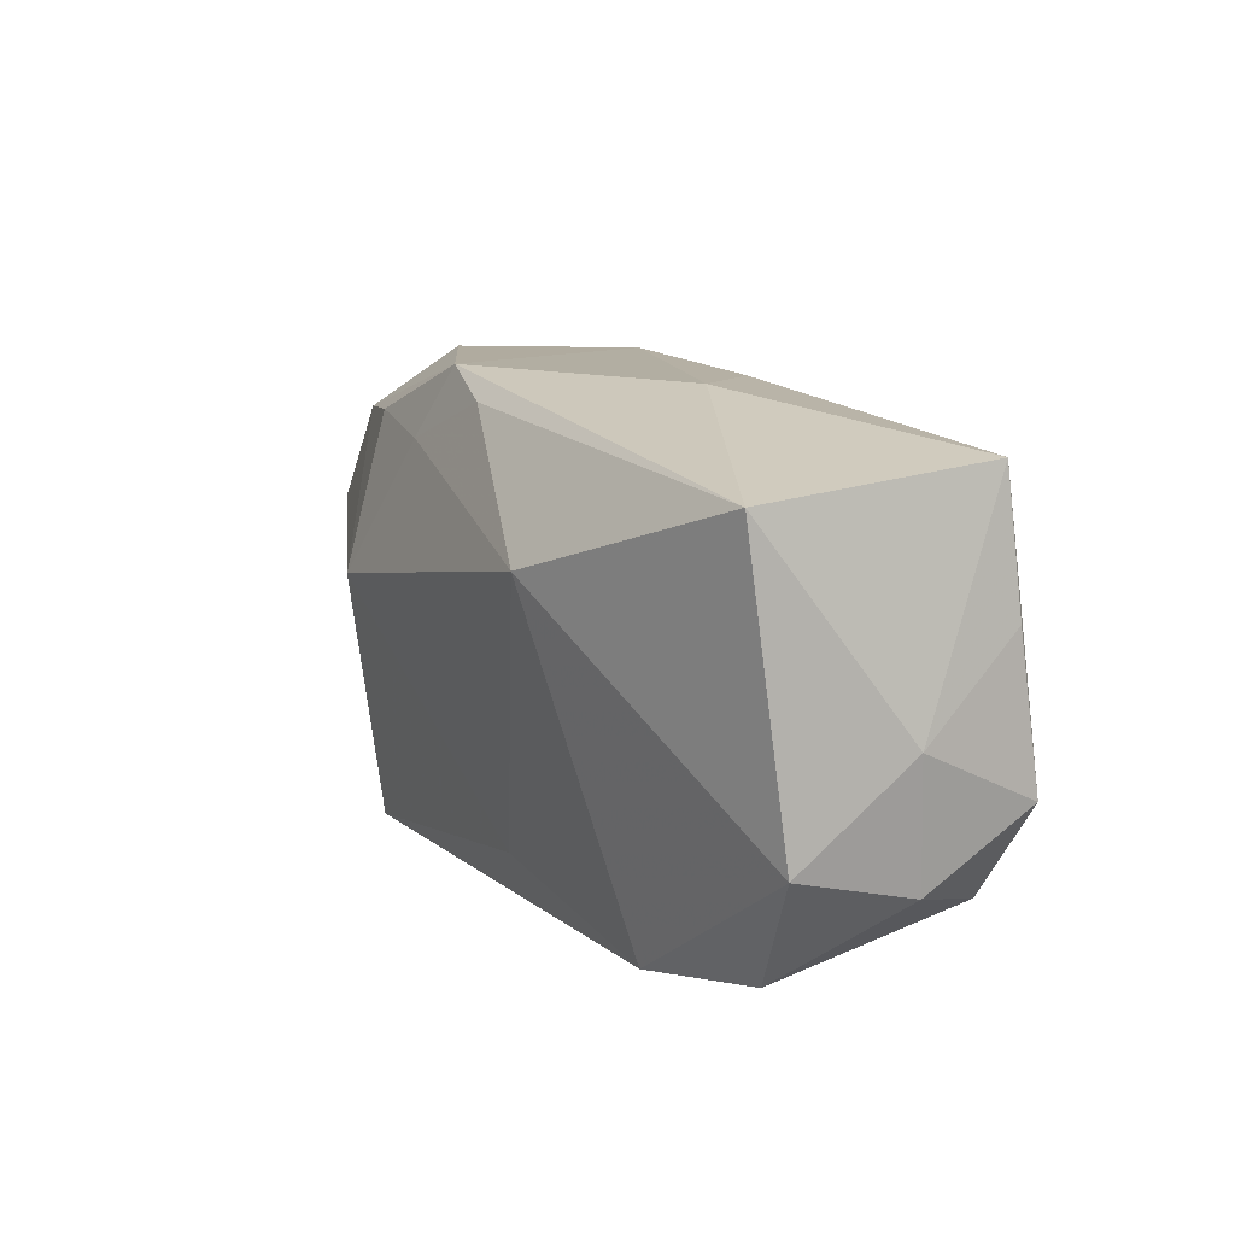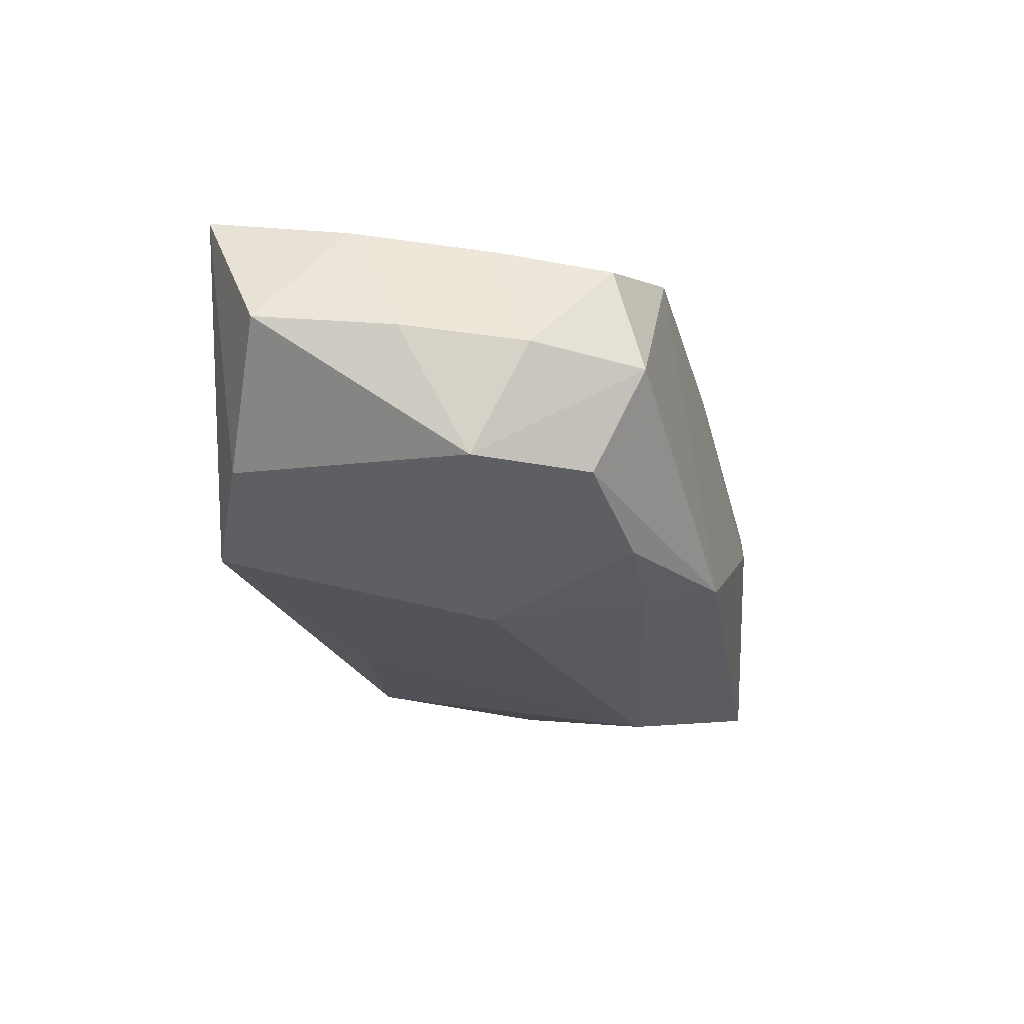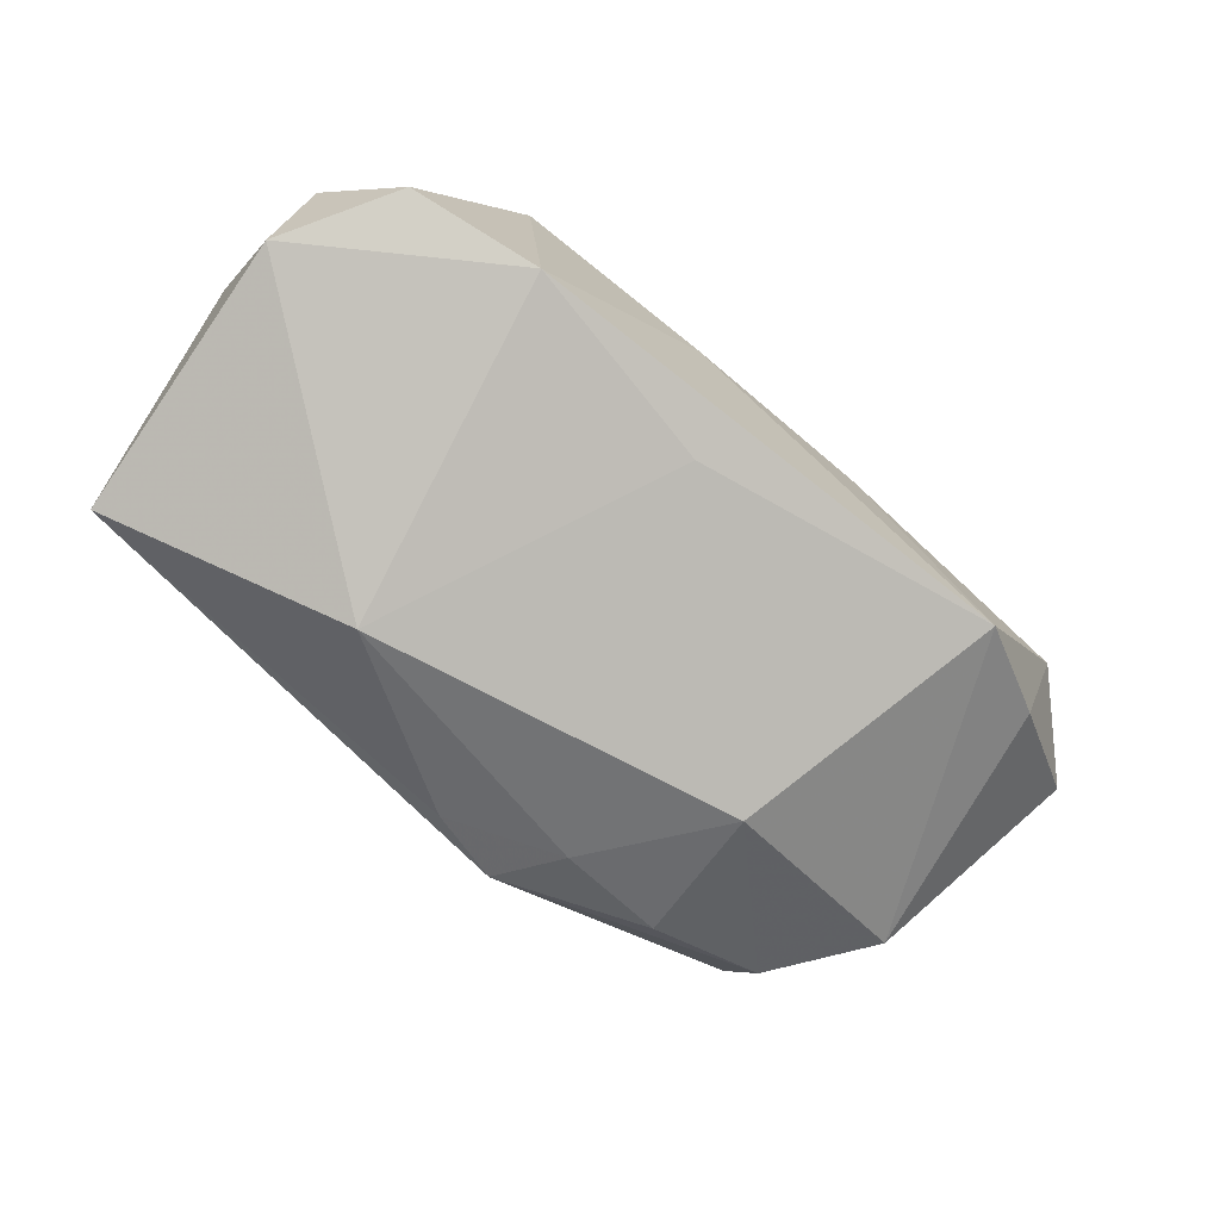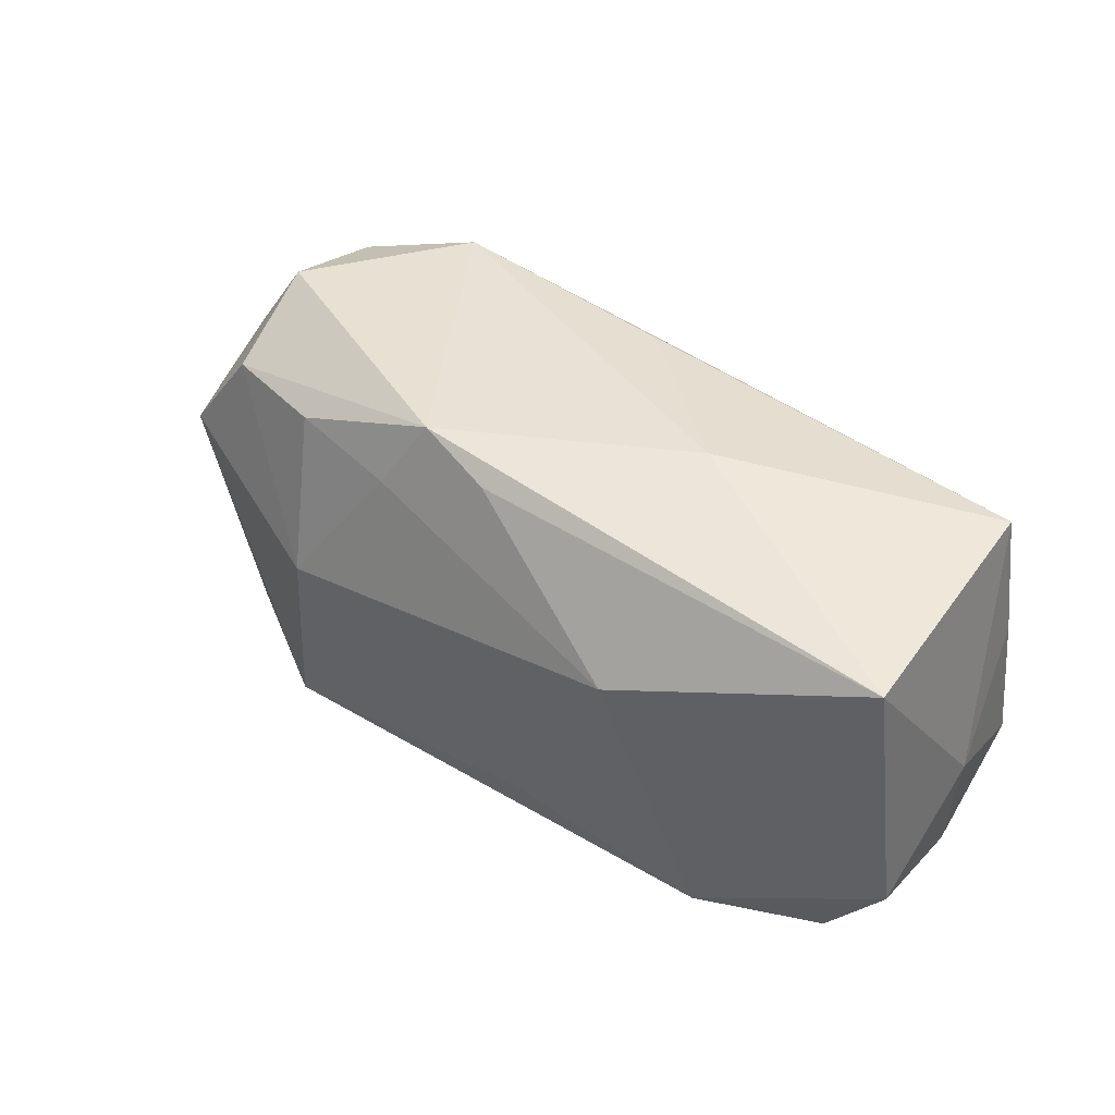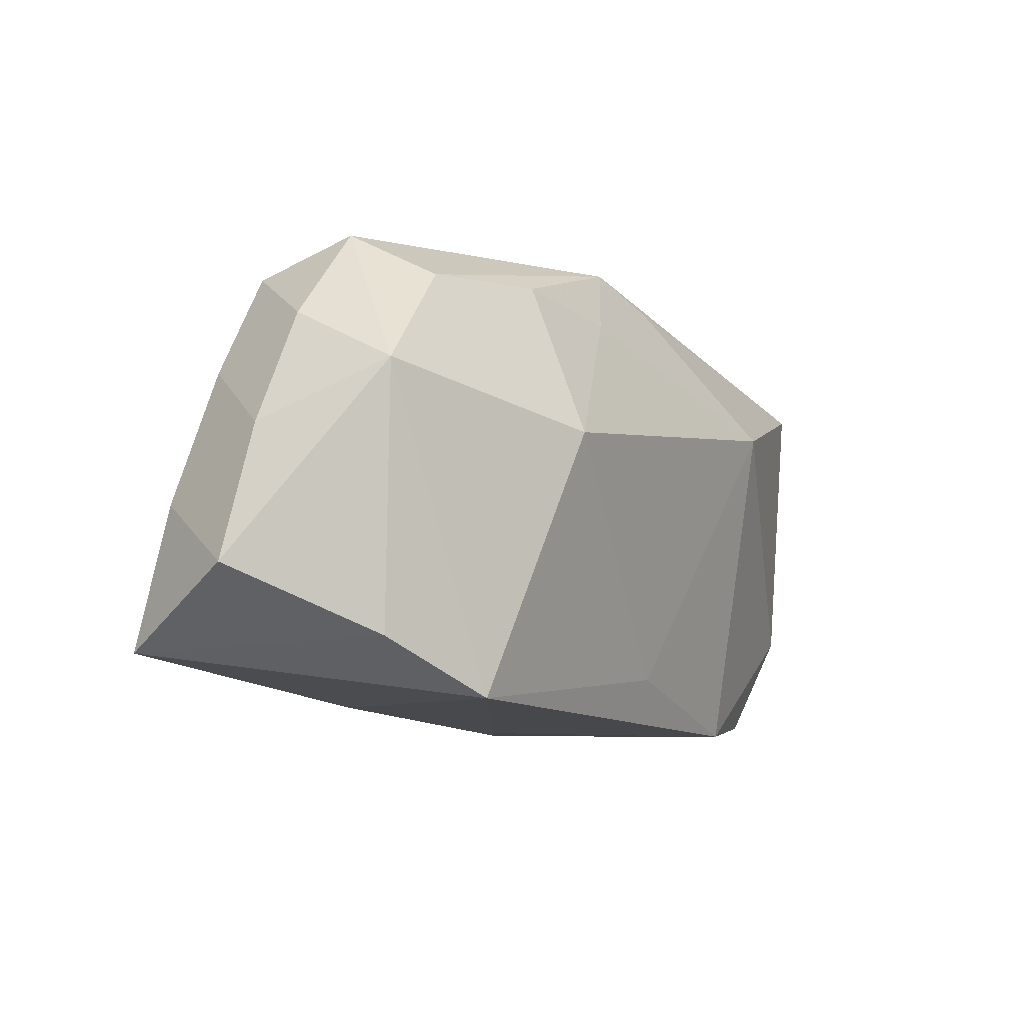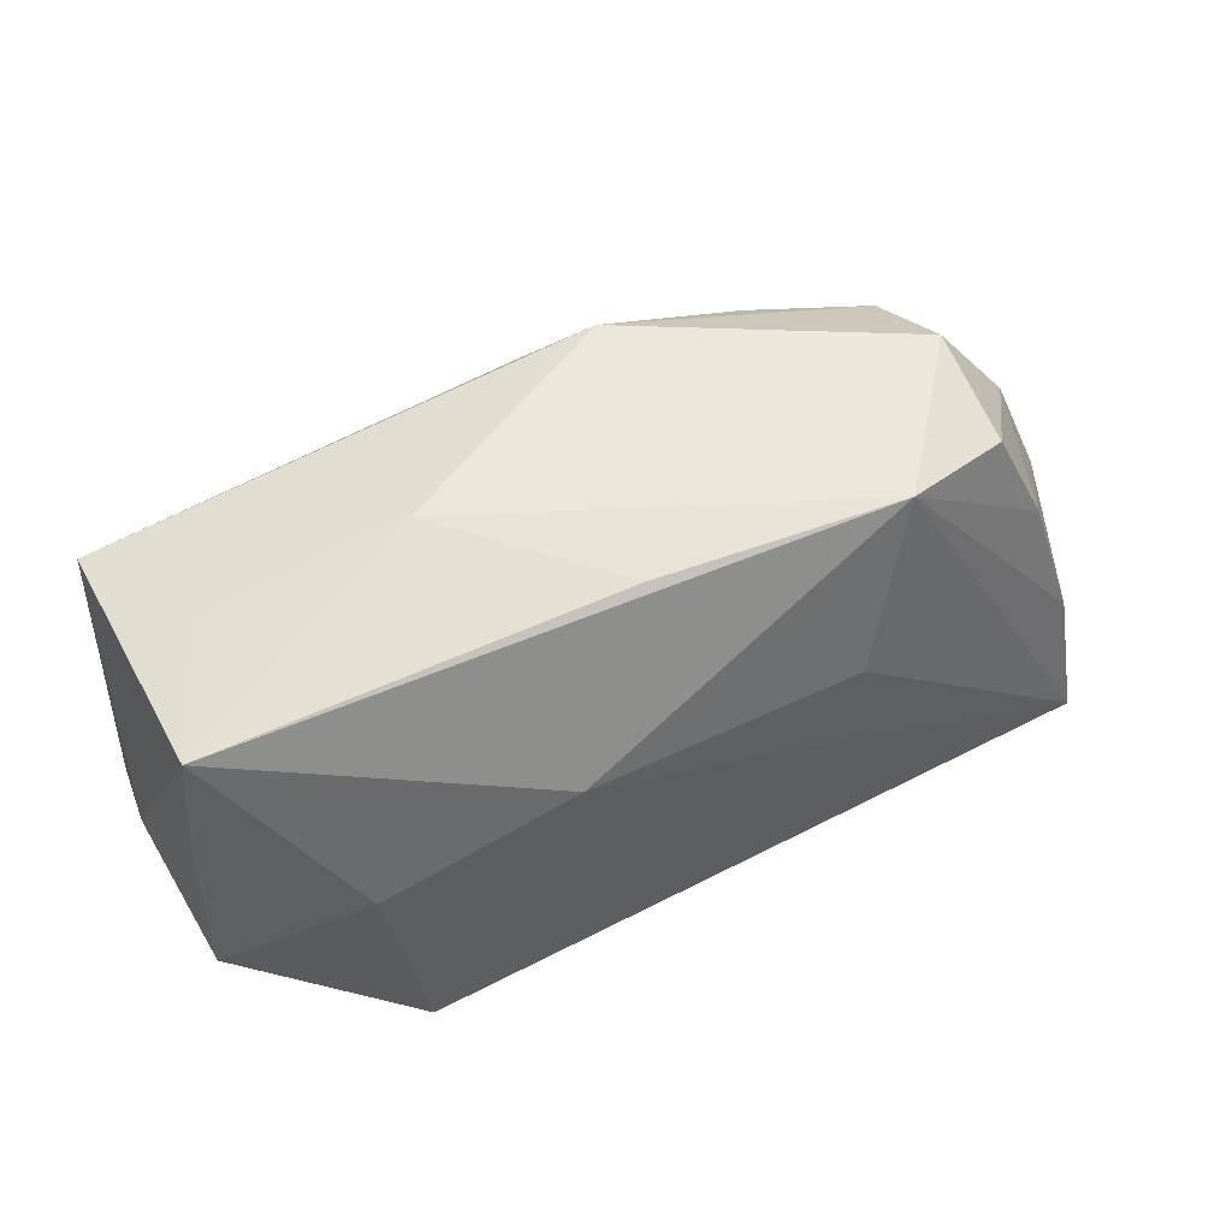
<metadata>
{"format":"obj","ext":"obj","renderer":"f3d","projection":"perspective","resolution":1024,"background":"white","views":[{"elev":11.9,"azim":-117.4,"up":"+Y"},{"elev":-24.0,"azim":106.0,"up":"+Z"},{"elev":-71.3,"azim":-38.2,"up":"+Z"},{"elev":41.9,"azim":-142.2,"up":"+Y"},{"elev":-11.3,"azim":122.8,"up":"+Y"},{"elev":54.8,"azim":-24.0,"up":"+Y"}]}
</metadata>
<code>
v 0.01531 0.005757 0.01468
v 0.0412 -0.009706 0.0007306
v 0.03771 -0.0156 0.01245
v 0.005002 0.002008 0.01582
v -0.02879 -0.01482 0.01118
v 0.01834 0.01571 -0.01321
v -0.03576 -0.01137 0.001888
v -0.03483 0.005932 0.009872
v -0.03656 -0.008395 -0.008691
v 0.03654 -0.003538 0.01013
v -0.03534 -0.006161 0.01137
v -0.03068 -0.01759 -0.007091
v 0.01676 0.003022 -0.01733
v 0.02939 0.01699 0.00712
v 0.03487 0.01139 -0.001325
v -0.0001911 0.019 0.009375
v 0.02833 0.01476 -0.01026
v -0.01308 0.02017 -0.001598
v 0.01332 -0.01811 0.009495
v -0.03371 0.01685 0.009167
v -0.0005416 0.01824 -0.01354
v 0.005754 0.02038 -0.01252
v 0.009074 0.01455 -0.0145
v -0.002571 -0.01547 -0.0123
v 0.02006 0.01943 0.01062
v -0.004353 -0.01931 0.005694
v -0.007855 0.006508 0.01615
v -0.01981 -0.01931 -0.01035
v 0.02904 0.0194 -0.002061
v -0.03513 0.01531 -0.01133
v -0.02938 0.01707 -0.001075
v 0.03335 0.008009 0.008244
v -0.02094 -0.01799 0.01615
v 0.02322 -0.01931 -0.01196
v -0.037 -0.001087 0.0008619
v 0.03449 0.00641 -0.01041
v -0.01487 0.008518 -0.01758
v 0.03864 0.001645 -0.0003862
v 0.0315 -0.01493 -0.007922
v -0.02376 0.000898 0.01559
f 27 25 20
f 28 34 26
f 22 25 29
f 18 25 22
f 22 30 18
f 39 36 2
f 34 36 39
f 2 3 39
f 39 3 34
f 27 20 40
f 40 20 11
f 15 36 29
f 10 3 2
f 10 25 3
f 10 32 25
f 29 25 14
f 25 32 14
f 14 15 29
f 32 15 14
f 9 30 37
f 37 28 9
f 9 28 12
f 16 25 18
f 18 20 16
f 16 20 25
f 7 9 12
f 24 28 37
f 34 28 24
f 37 23 13
f 13 36 34
f 13 24 37
f 34 24 13
f 31 20 18
f 18 30 31
f 31 30 20
f 20 30 35
f 30 9 35
f 35 7 11
f 9 7 35
f 23 22 6
f 6 13 23
f 21 23 37
f 21 22 23
f 37 30 21
f 30 22 21
f 3 25 1
f 1 4 3
f 1 25 27
f 27 4 1
f 11 7 5
f 5 7 12
f 26 34 19
f 34 3 19
f 3 4 33
f 33 19 3
f 26 19 33
f 27 40 33
f 33 4 27
f 33 40 11
f 11 5 33
f 33 5 12
f 33 28 26
f 12 28 33
f 38 15 32
f 38 10 2
f 32 10 38
f 2 36 38
f 36 15 38
f 11 20 8
f 8 35 11
f 20 35 8
f 36 13 17
f 13 6 17
f 29 36 17
f 17 22 29
f 17 6 22

</code>
